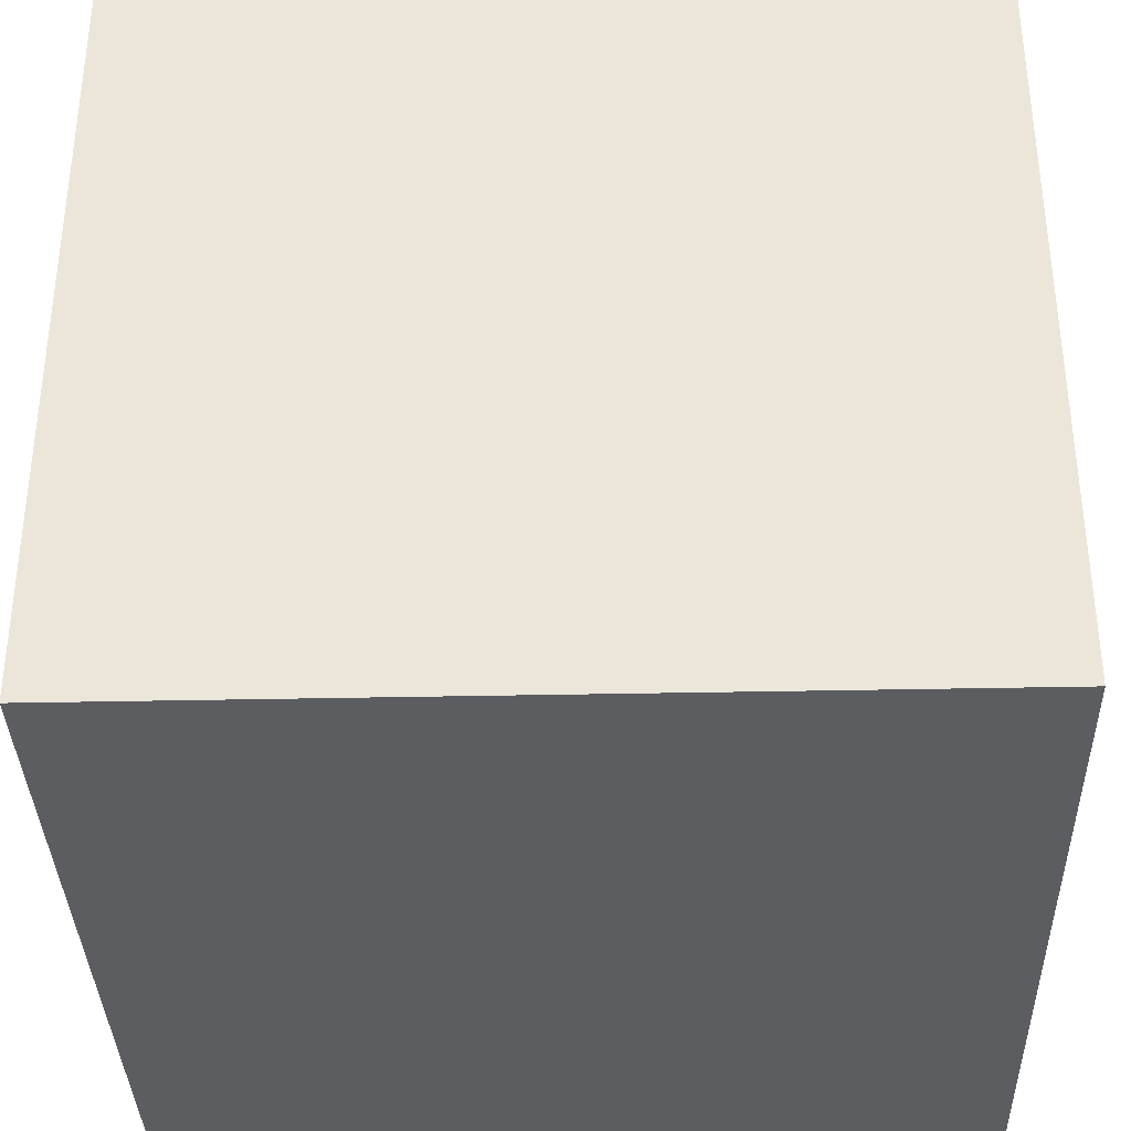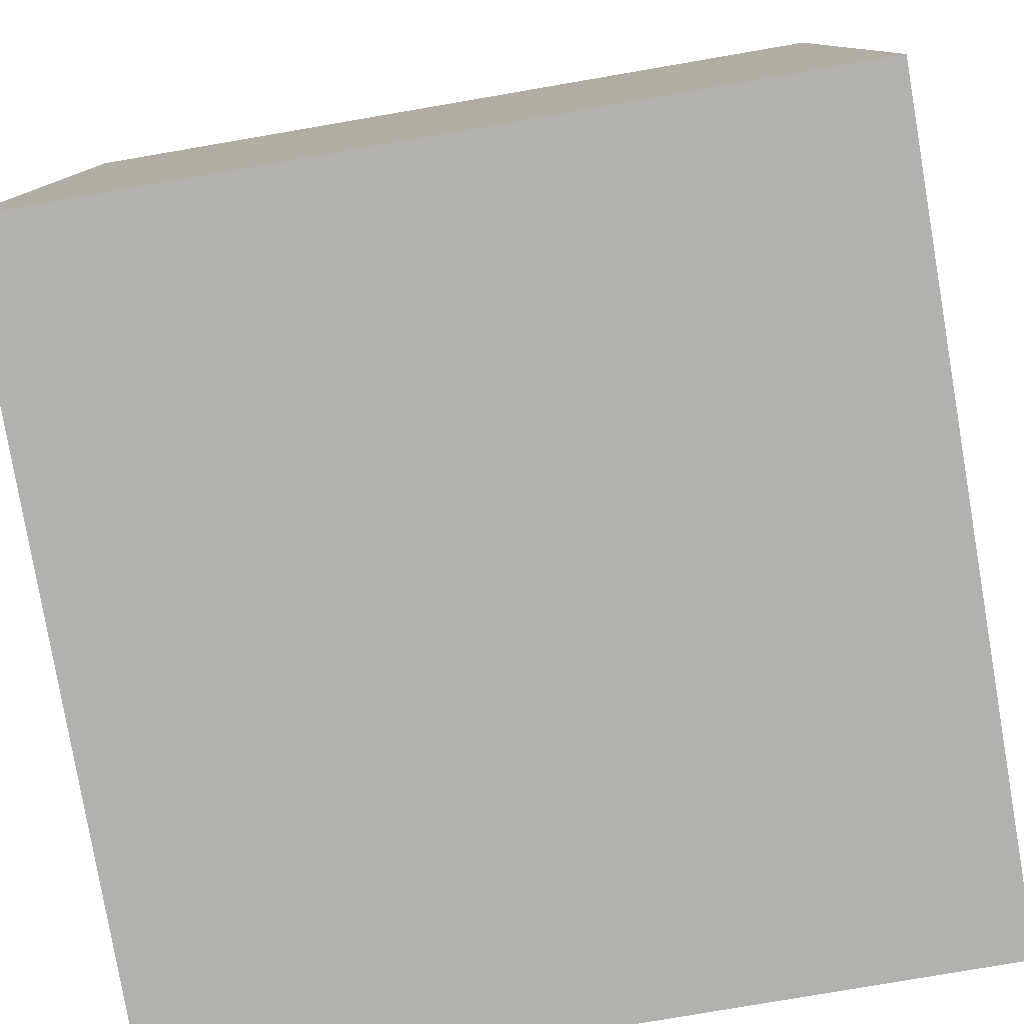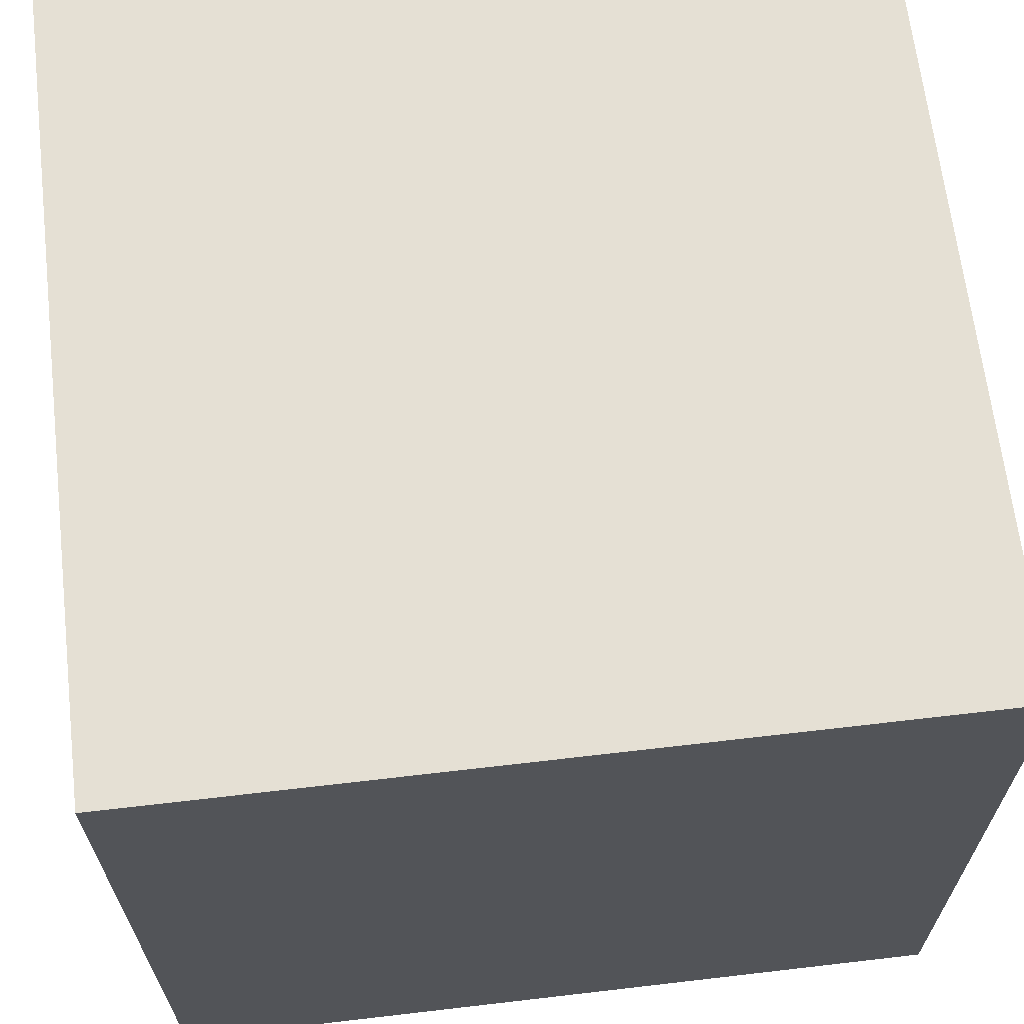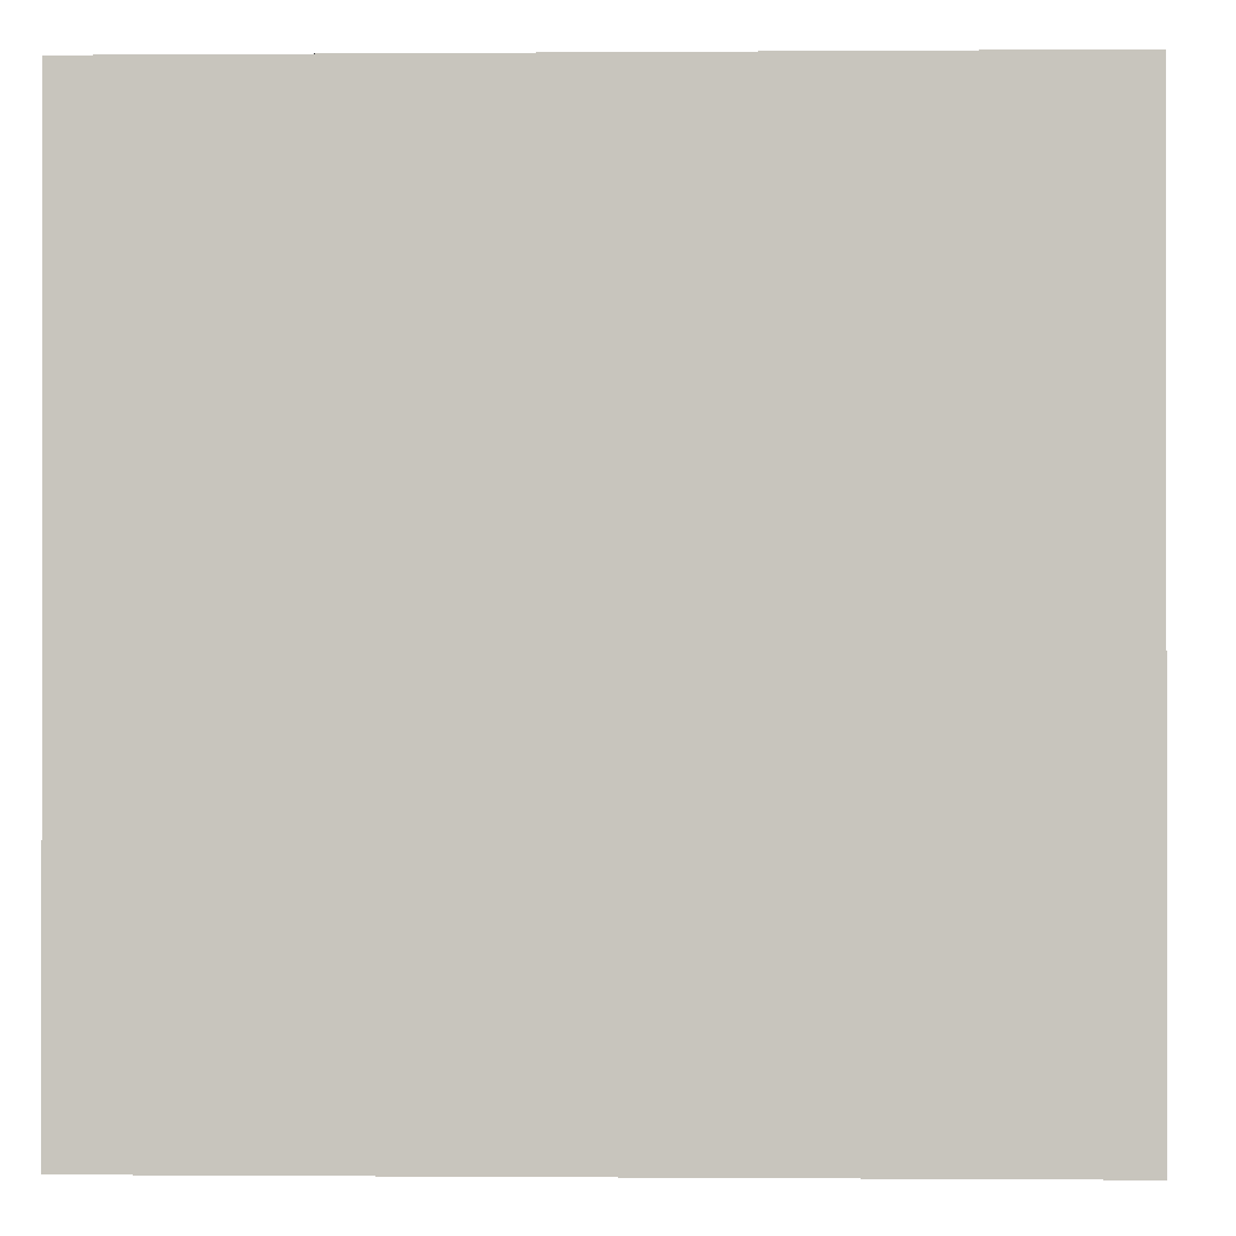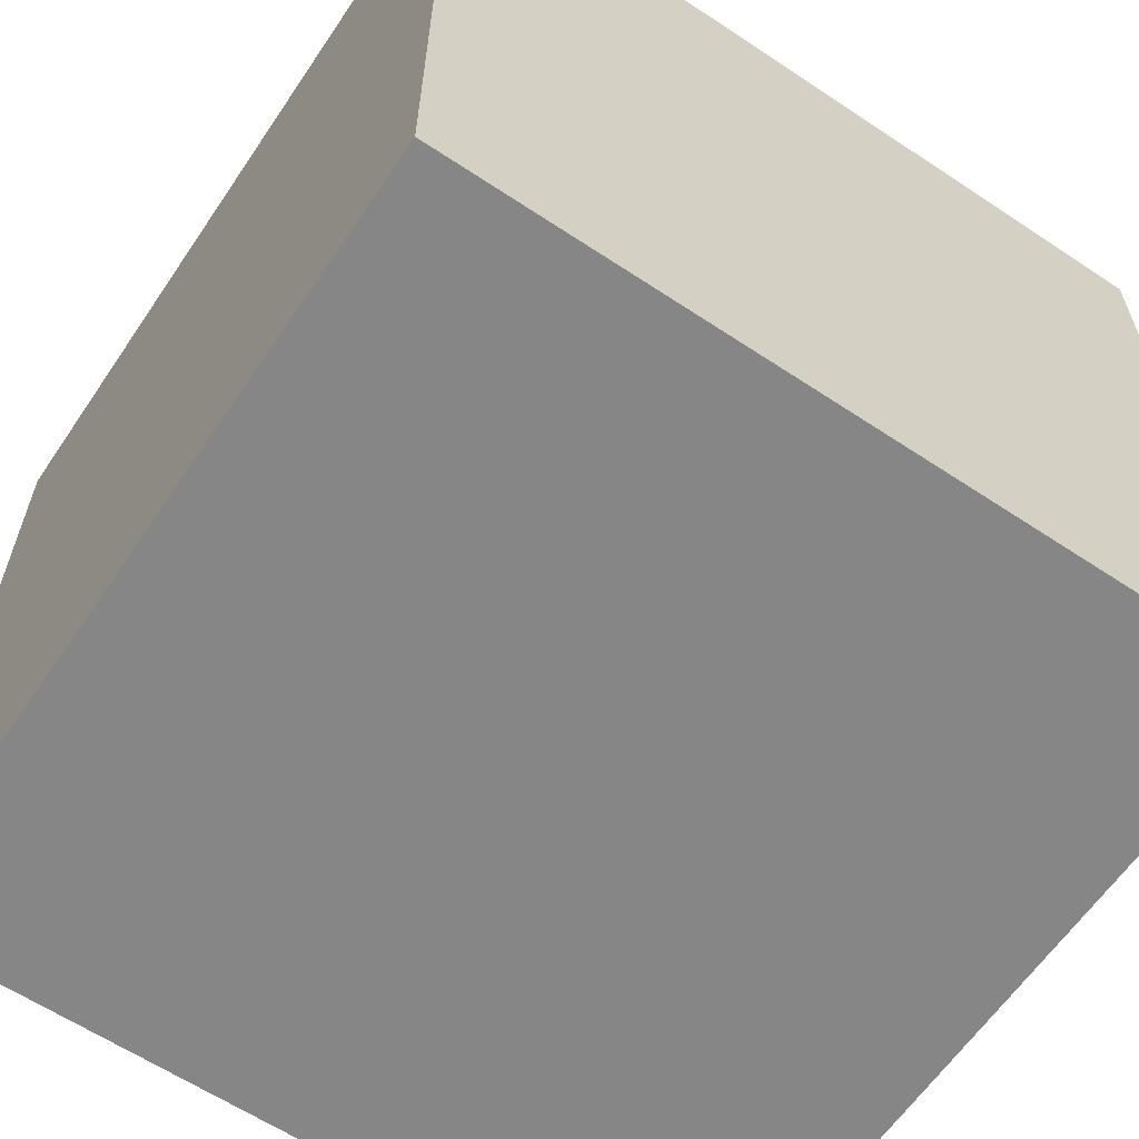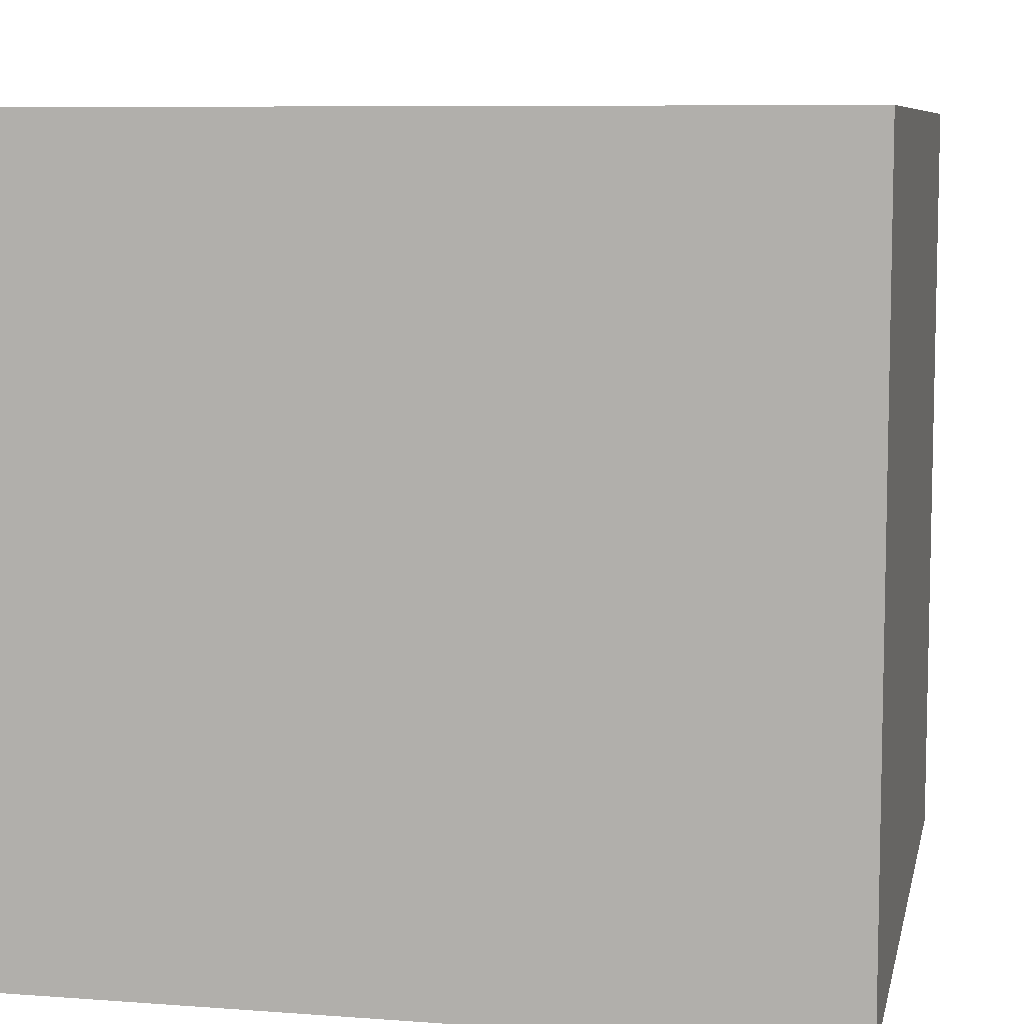
<metadata>
{"format":"obj","ext":"obj","renderer":"f3d","projection":"perspective","resolution":1024,"background":"white","views":[{"elev":-35.5,"azim":-178.4,"up":"+Y"},{"elev":-79.3,"azim":9.7,"up":"+Y"},{"elev":65.9,"azim":83.3,"up":"+Y"},{"elev":-0.4,"azim":-178.3,"up":"+Z"},{"elev":-62.0,"azim":-34.0,"up":"+Z"},{"elev":8.0,"azim":11.7,"up":"+Z"}]}
</metadata>
<code>
o Cube
v 1 -1 -1
v 1 -1 1
v -1 -1 1
v -1 -1 -1
v 1 1 -1
v 1 1 1
v -1 1 1
v -1 1 -1
f 4 5 1
f 6 3 2
f 5 2 1
f 8 6 5
f 3 8 4
f 3 1 2
f 4 8 5
f 6 7 3
f 5 6 2
f 8 7 6
f 3 7 8
f 3 4 1

</code>
